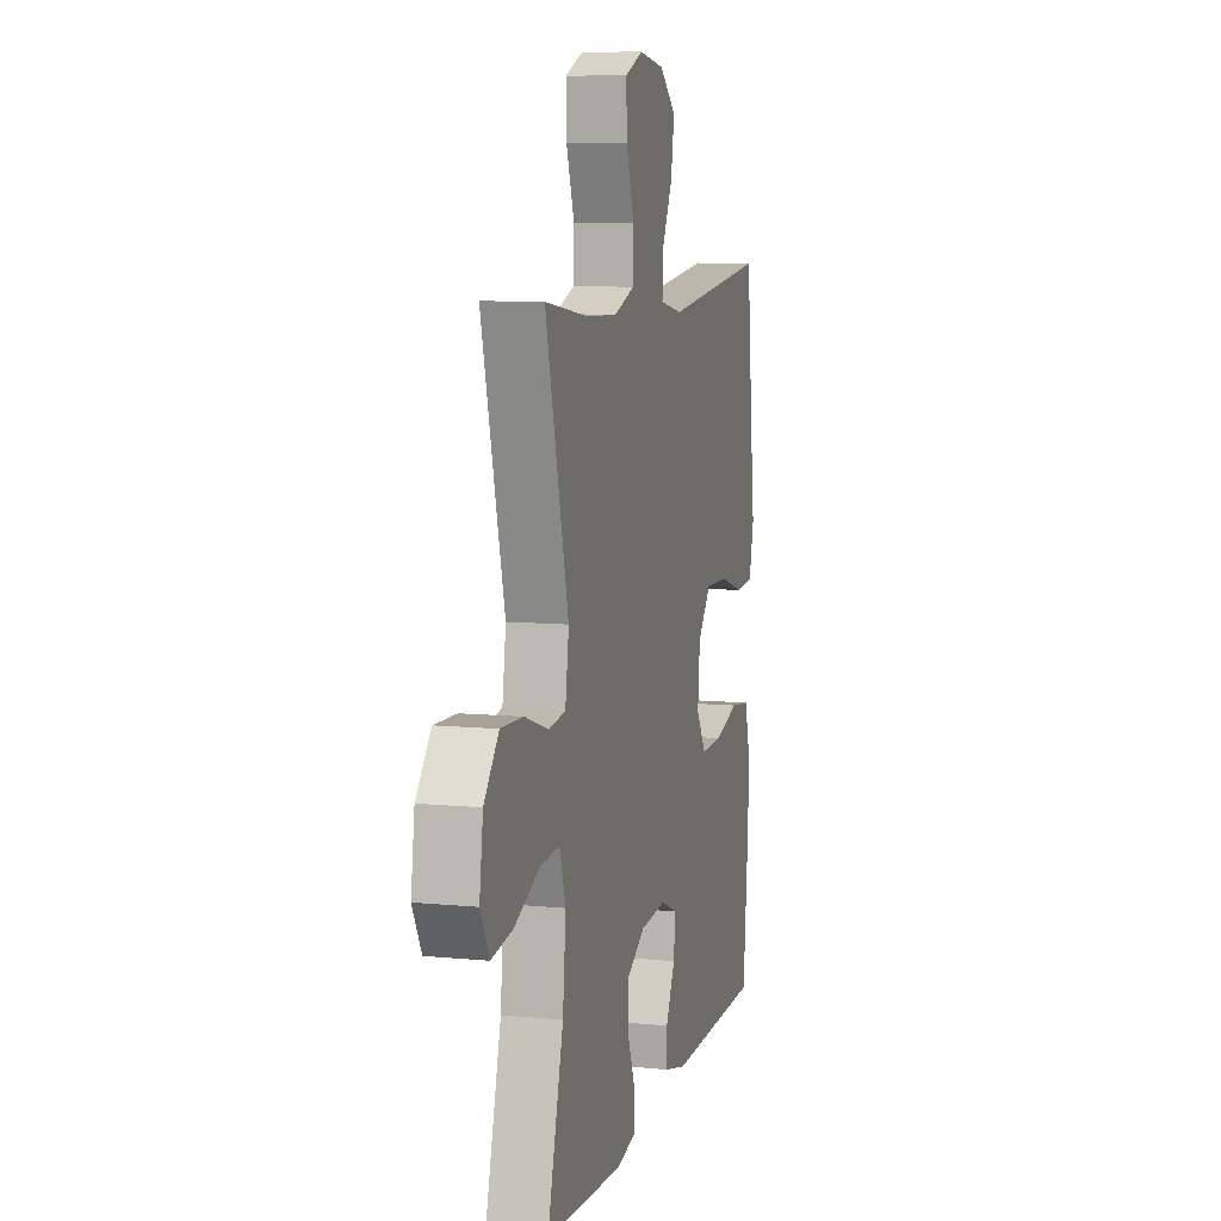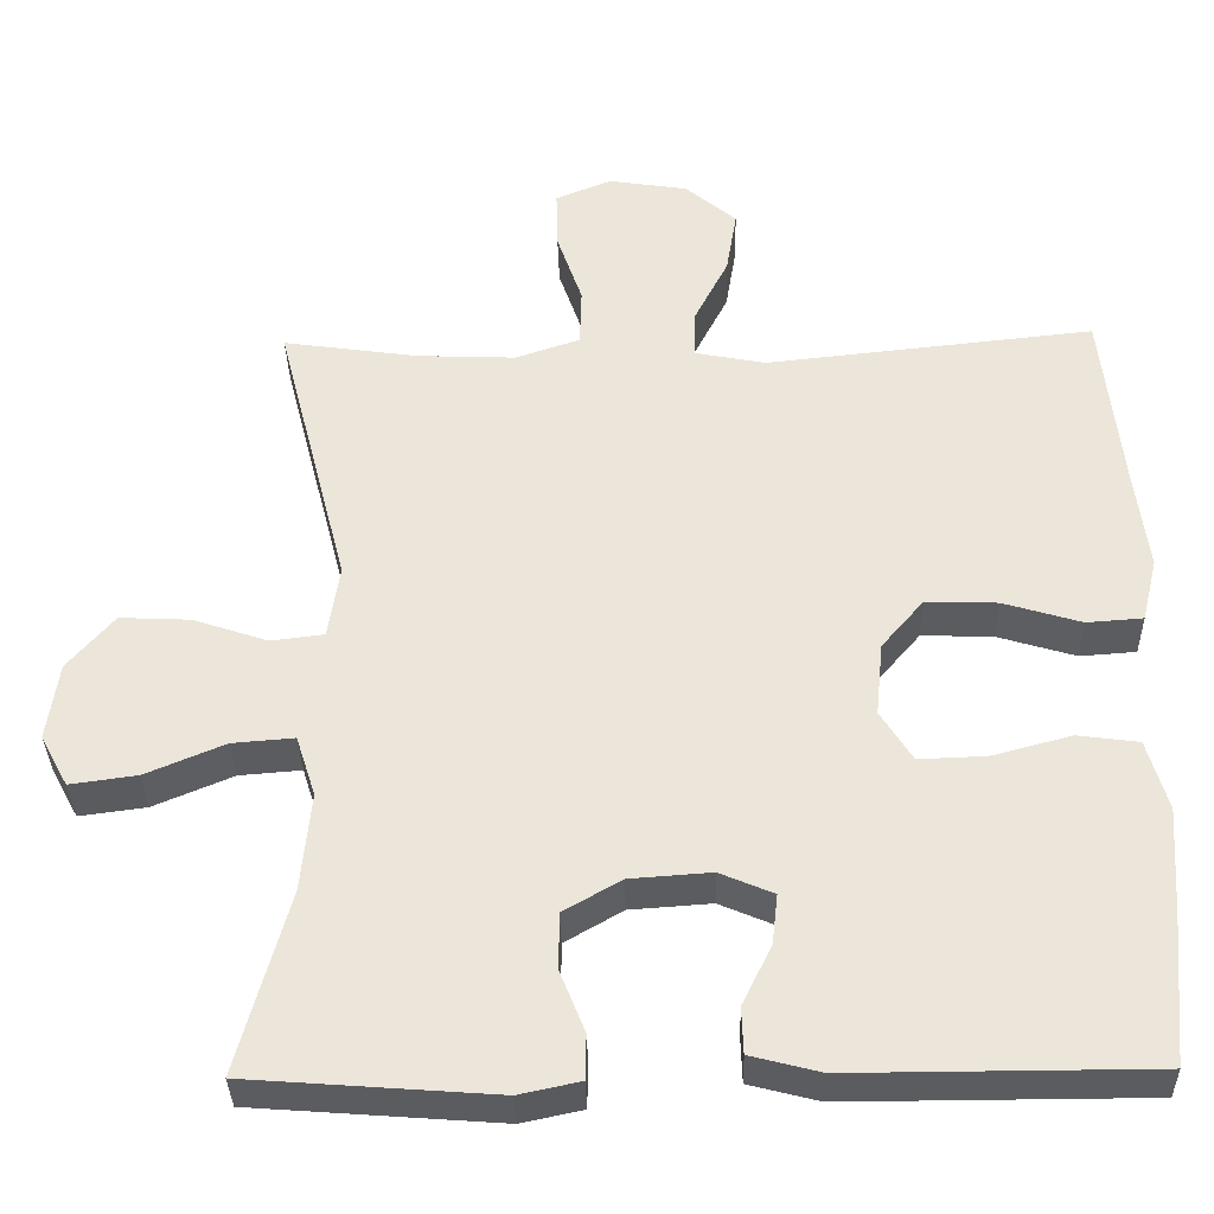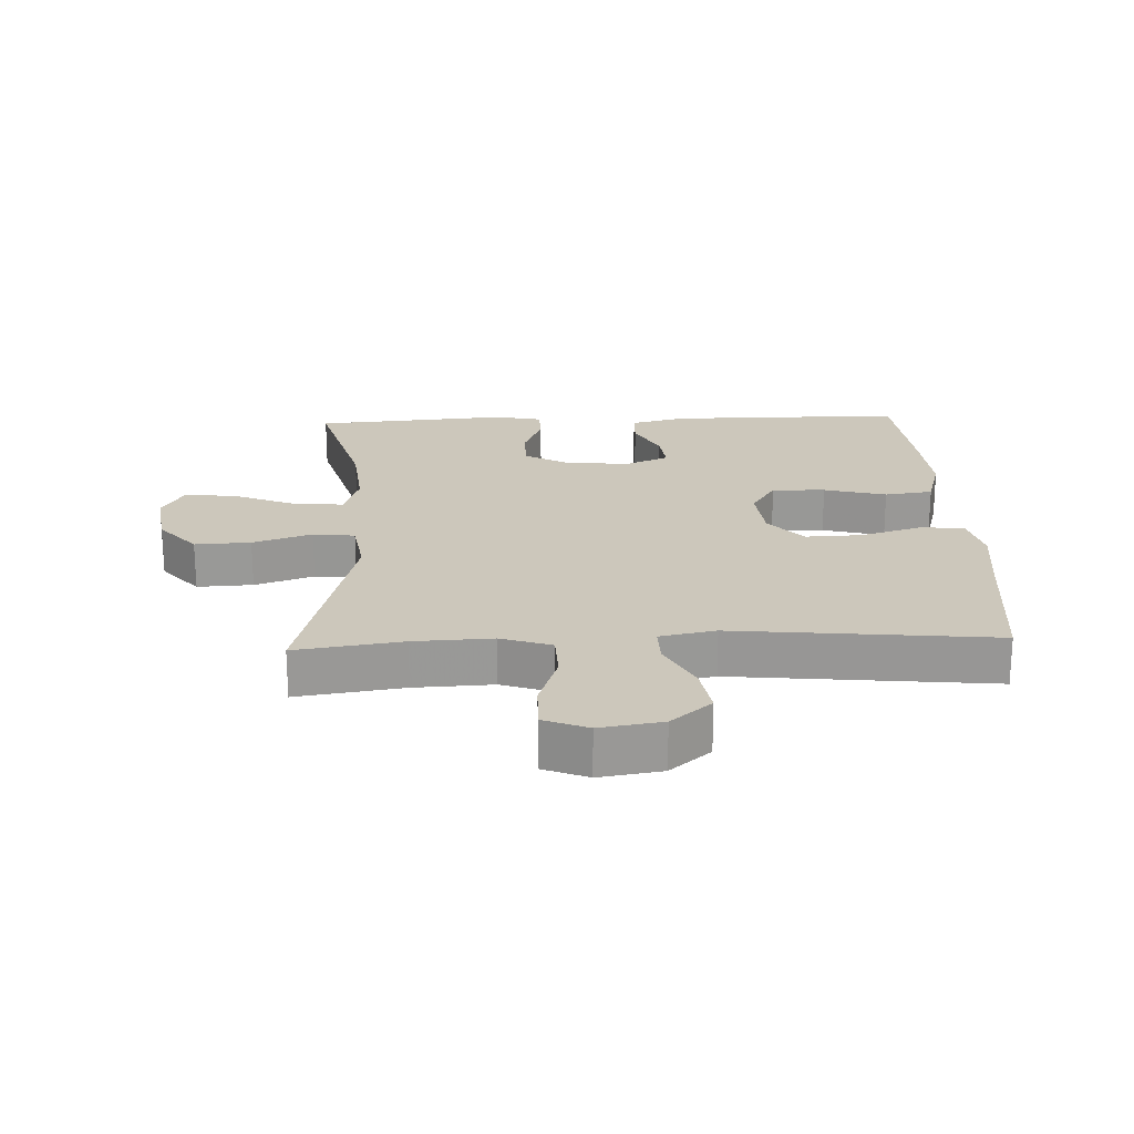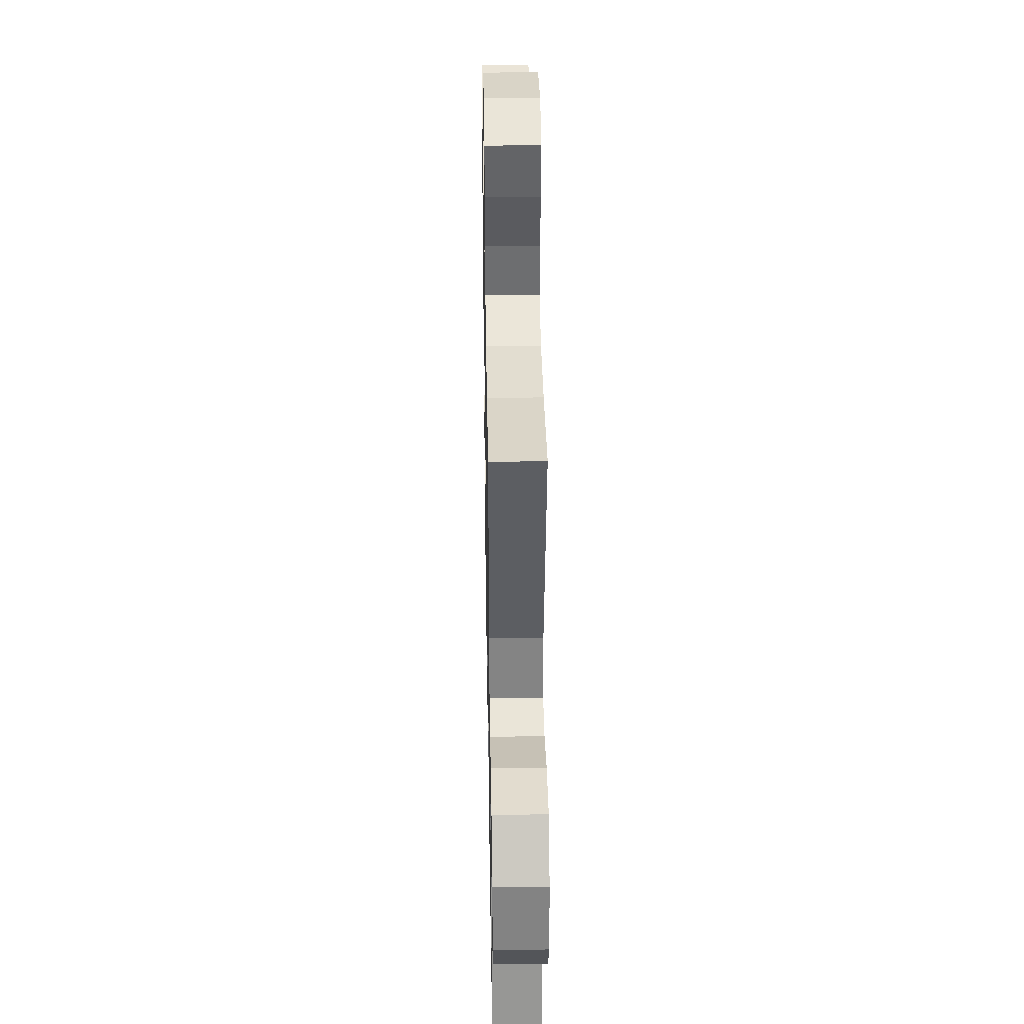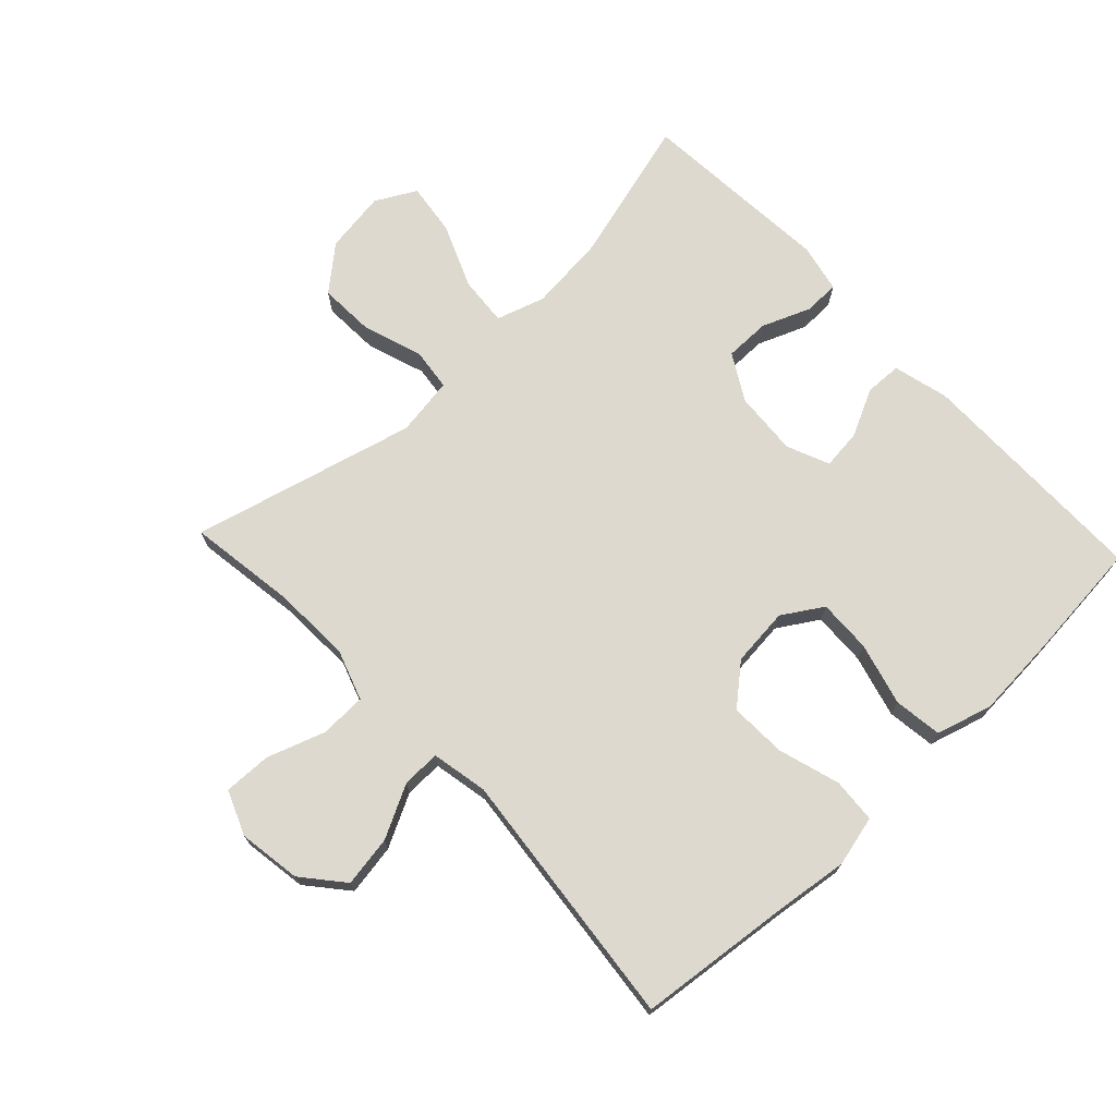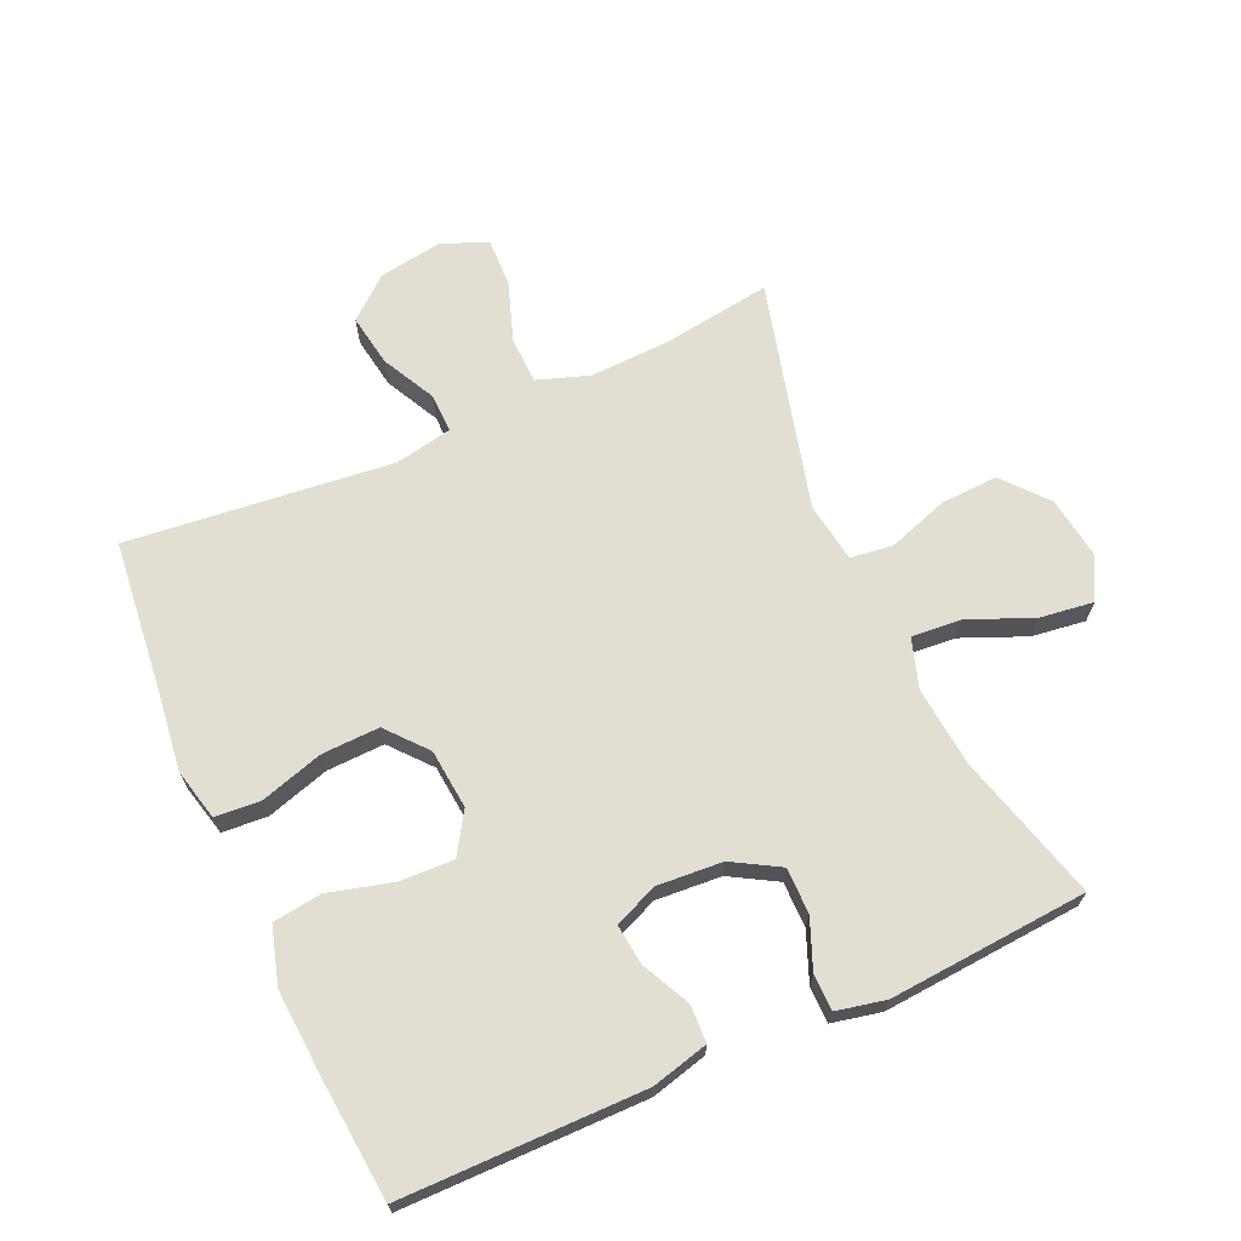
<metadata>
{"format":"obj","ext":"obj","renderer":"f3d","projection":"perspective","resolution":1024,"background":"white","views":[{"elev":8.9,"azim":-75.4,"up":"+Z"},{"elev":-34.6,"azim":1.3,"up":"+Z"},{"elev":21.6,"azim":-2.5,"up":"+Y"},{"elev":37.4,"azim":-91.0,"up":"+Z"},{"elev":71.8,"azim":46.7,"up":"+Y"},{"elev":68.0,"azim":155.9,"up":"+Y"}]}
</metadata>
<code>
v 0.5 0.07 0.5
v 0.525 0.07 0.268
v 0.54 0.07 0.148
v 0.521 0.07 0.07
v 0.452 0.07 0.065
v 0.356 0.07 0.094
v 0.268 0.07 0.097
v 0.216 0.07 0.036
v 0.207 0.07 -0.055
v 0.246 0.07 -0.117
v 0.329 0.07 -0.114
v 0.426 0.07 -0.088
v 0.501 0.07 -0.098
v 0.526 0.07 -0.185
v 0.517 0.07 -0.316
v 0.5 0.07 -0.5
v 0.131 0.07 -0.501
v 0.045 0.07 -0.479
v 0.043 0.07 -0.422
v 0.079 0.07 -0.349
v 0.086 0.07 -0.287
v 0.02 0.07 -0.259
v -0.08 0.07 -0.266
v -0.151 0.07 -0.307
v -0.151 0.07 -0.377
v -0.121 0.07 -0.452
v -0.122 0.07 -0.507
v -0.197 0.07 -0.523
v -0.5 0.07 -0.5
v -0.438 0.07 -0.275
v -0.426 0.07 -0.154
v -0.45 0.07 -0.079
v -0.526 0.07 -0.085
v -0.624 0.07 -0.126
v -0.706 0.07 -0.137
v -0.74 0.07 -0.074
v -0.726 0.07 0.022
v -0.669 0.07 0.089
v -0.582 0.07 0.085
v -0.49 0.07 0.054
v -0.425 0.07 0.062
v -0.411 0.07 0.153
v -0.5 0.07 0.5
v -0.334 0.07 0.476
v -0.212 0.07 0.471
v -0.133 0.07 0.498
v -0.131 0.07 0.57
v -0.162 0.07 0.66
v -0.164 0.07 0.734
v -0.095 0.07 0.762
v 0.002 0.07 0.747
v 0.065 0.07 0.694
v 0.052 0.07 0.615
v 0.01 0.07 0.533
v 0.009 0.07 0.474
v 0.096 0.07 0.457
v 0.5 0 0.5
v 0.525 0 0.268
v 0.54 0 0.148
v 0.521 0 0.07
v 0.452 0 0.065
v 0.356 0 0.094
v 0.268 0 0.097
v 0.216 0 0.036
v 0.207 0 -0.055
v 0.246 0 -0.117
v 0.329 0 -0.114
v 0.426 0 -0.088
v 0.501 0 -0.098
v 0.526 0 -0.185
v 0.517 0 -0.316
v 0.5 0 -0.5
v 0.131 0 -0.501
v 0.045 0 -0.479
v 0.043 0 -0.422
v 0.079 0 -0.349
v 0.086 0 -0.287
v 0.02 0 -0.259
v -0.08 0 -0.266
v -0.151 0 -0.307
v -0.151 0 -0.377
v -0.121 0 -0.452
v -0.122 0 -0.507
v -0.197 0 -0.523
v -0.5 0 -0.5
v -0.438 0 -0.275
v -0.426 0 -0.154
v -0.45 0 -0.079
v -0.526 0 -0.085
v -0.624 0 -0.126
v -0.706 0 -0.137
v -0.74 0 -0.074
v -0.726 0 0.022
v -0.669 0 0.089
v -0.582 0 0.085
v -0.49 0 0.054
v -0.425 0 0.062
v -0.411 0 0.153
v -0.5 0 0.5
v -0.334 0 0.476
v -0.212 0 0.471
v -0.133 0 0.498
v -0.131 0 0.57
v -0.162 0 0.66
v -0.164 0 0.734
v -0.095 0 0.762
v 0.002 0 0.747
v 0.065 0 0.694
v 0.052 0 0.615
v 0.01 0 0.533
v 0.009 0 0.474
v 0.096 0 0.457
f 52 53 54
f 51 52 54
f 50 51 54
f 49 50 54
f 48 49 54
f 47 48 54
f 46 47 54 55
f 45 46 55 56
f 42 43 44
f 44 45 56
f 42 44 56
f 41 42 56
f 38 39 40
f 37 38 40
f 36 37 40
f 35 36 40
f 34 35 40
f 33 34 40
f 32 33 40 41
f 56 1 2
f 41 56 2
f 32 41 2
f 31 32 2
f 28 29 30
f 27 28 30
f 26 27 30
f 25 26 30
f 24 25 30 31
f 18 19 20
f 17 18 20
f 16 17 20
f 15 16 20
f 14 15 20
f 13 14 20
f 12 13 20
f 11 12 20
f 10 11 20 21
f 9 10 21 22
f 4 5 6
f 3 4 6
f 2 3 6
f 2 6 7
f 31 2 7
f 31 7 8
f 24 31 8
f 23 24 8
f 8 9 22 23
f 110 109 108
f 110 108 107
f 110 107 106
f 110 106 105
f 110 105 104
f 110 104 103
f 111 110 103 102
f 112 111 102 101
f 100 99 98
f 112 101 100
f 112 100 98
f 112 98 97
f 96 95 94
f 96 94 93
f 96 93 92
f 96 92 91
f 96 91 90
f 96 90 89
f 97 96 89 88
f 58 57 112
f 58 112 97
f 58 97 88
f 58 88 87
f 86 85 84
f 86 84 83
f 86 83 82
f 86 82 81
f 87 86 81 80
f 76 75 74
f 76 74 73
f 76 73 72
f 76 72 71
f 76 71 70
f 76 70 69
f 76 69 68
f 76 68 67
f 77 76 67 66
f 78 77 66 65
f 62 61 60
f 62 60 59
f 62 59 58
f 63 62 58
f 63 58 87
f 64 63 87
f 64 87 80
f 64 80 79
f 79 78 65 64
f 1 57 58 2
f 2 58 59 3
f 3 59 60 4
f 4 60 61 5
f 5 61 62 6
f 6 62 63 7
f 7 63 64 8
f 8 64 65 9
f 9 65 66 10
f 10 66 67 11
f 11 67 68 12
f 12 68 69 13
f 13 69 70 14
f 14 70 71 15
f 15 71 72 16
f 16 72 73 17
f 17 73 74 18
f 18 74 75 19
f 19 75 76 20
f 20 76 77 21
f 21 77 78 22
f 22 78 79 23
f 23 79 80 24
f 24 80 81 25
f 25 81 82 26
f 26 82 83 27
f 27 83 84 28
f 28 84 85 29
f 29 85 86 30
f 30 86 87 31
f 31 87 88 32
f 32 88 89 33
f 33 89 90 34
f 34 90 91 35
f 35 91 92 36
f 36 92 93 37
f 37 93 94 38
f 38 94 95 39
f 39 95 96 40
f 40 96 97 41
f 41 97 98 42
f 42 98 99 43
f 43 99 100 44
f 44 100 101 45
f 45 101 102 46
f 46 102 103 47
f 47 103 104 48
f 48 104 105 49
f 49 105 106 50
f 50 106 107 51
f 51 107 108 52
f 52 108 109 53
f 53 109 110 54
f 54 110 111 55
f 55 111 112 56
f 56 112 57 1

</code>
